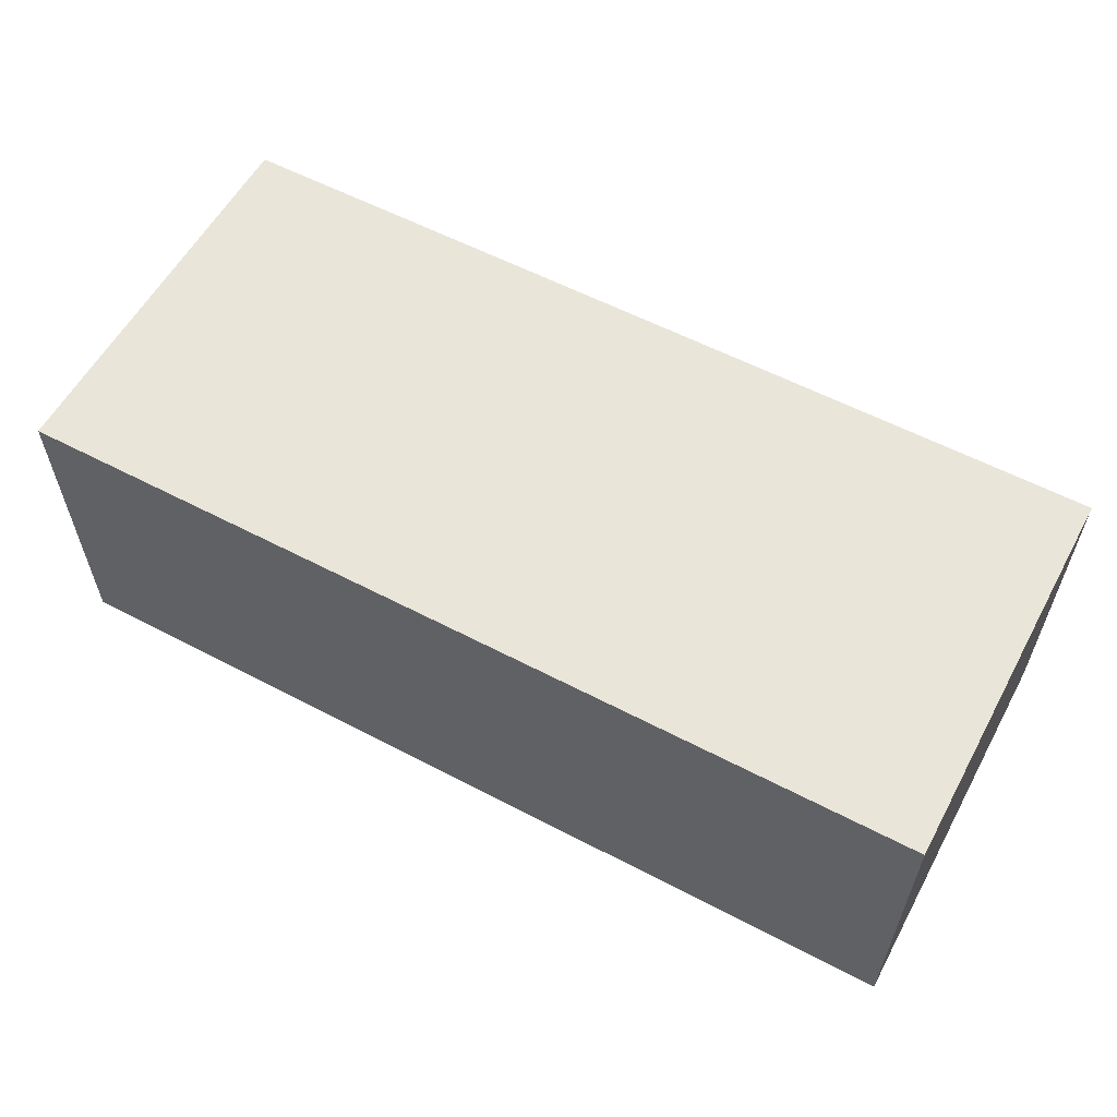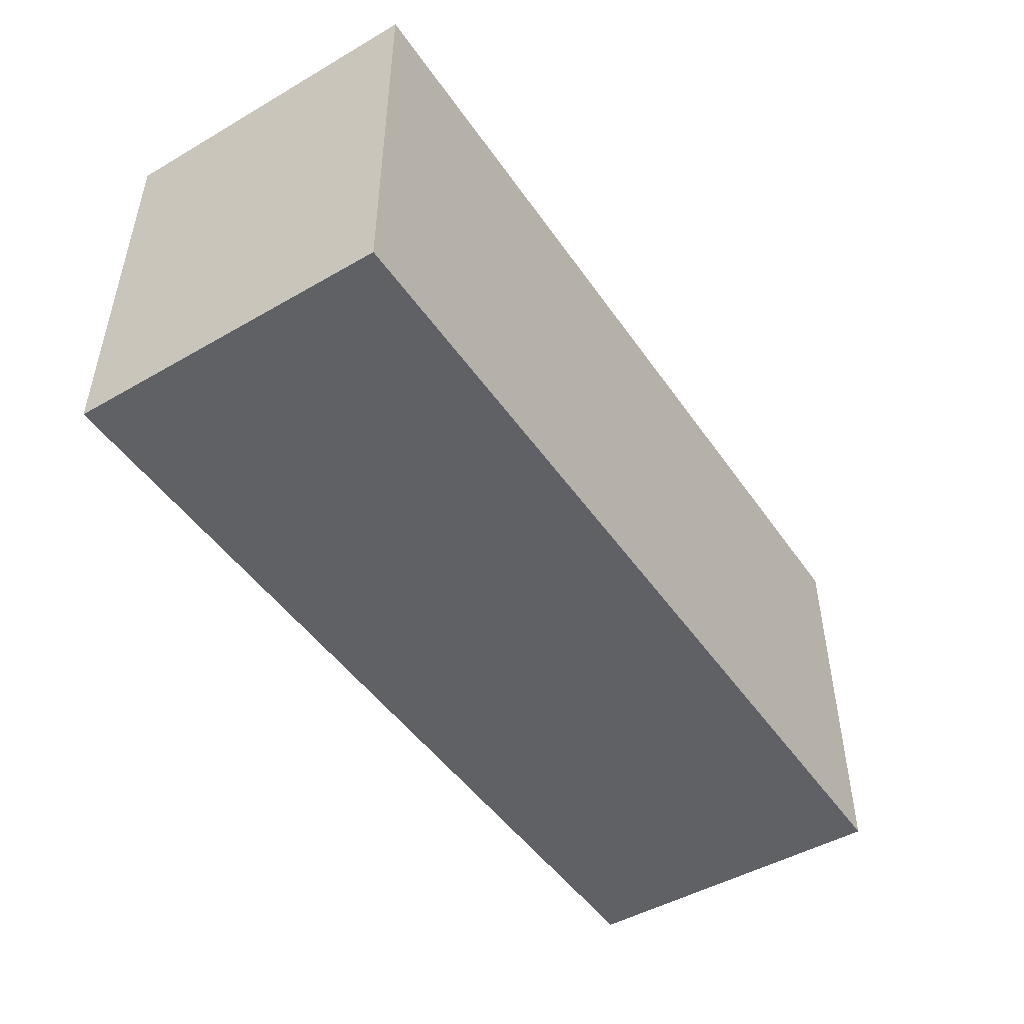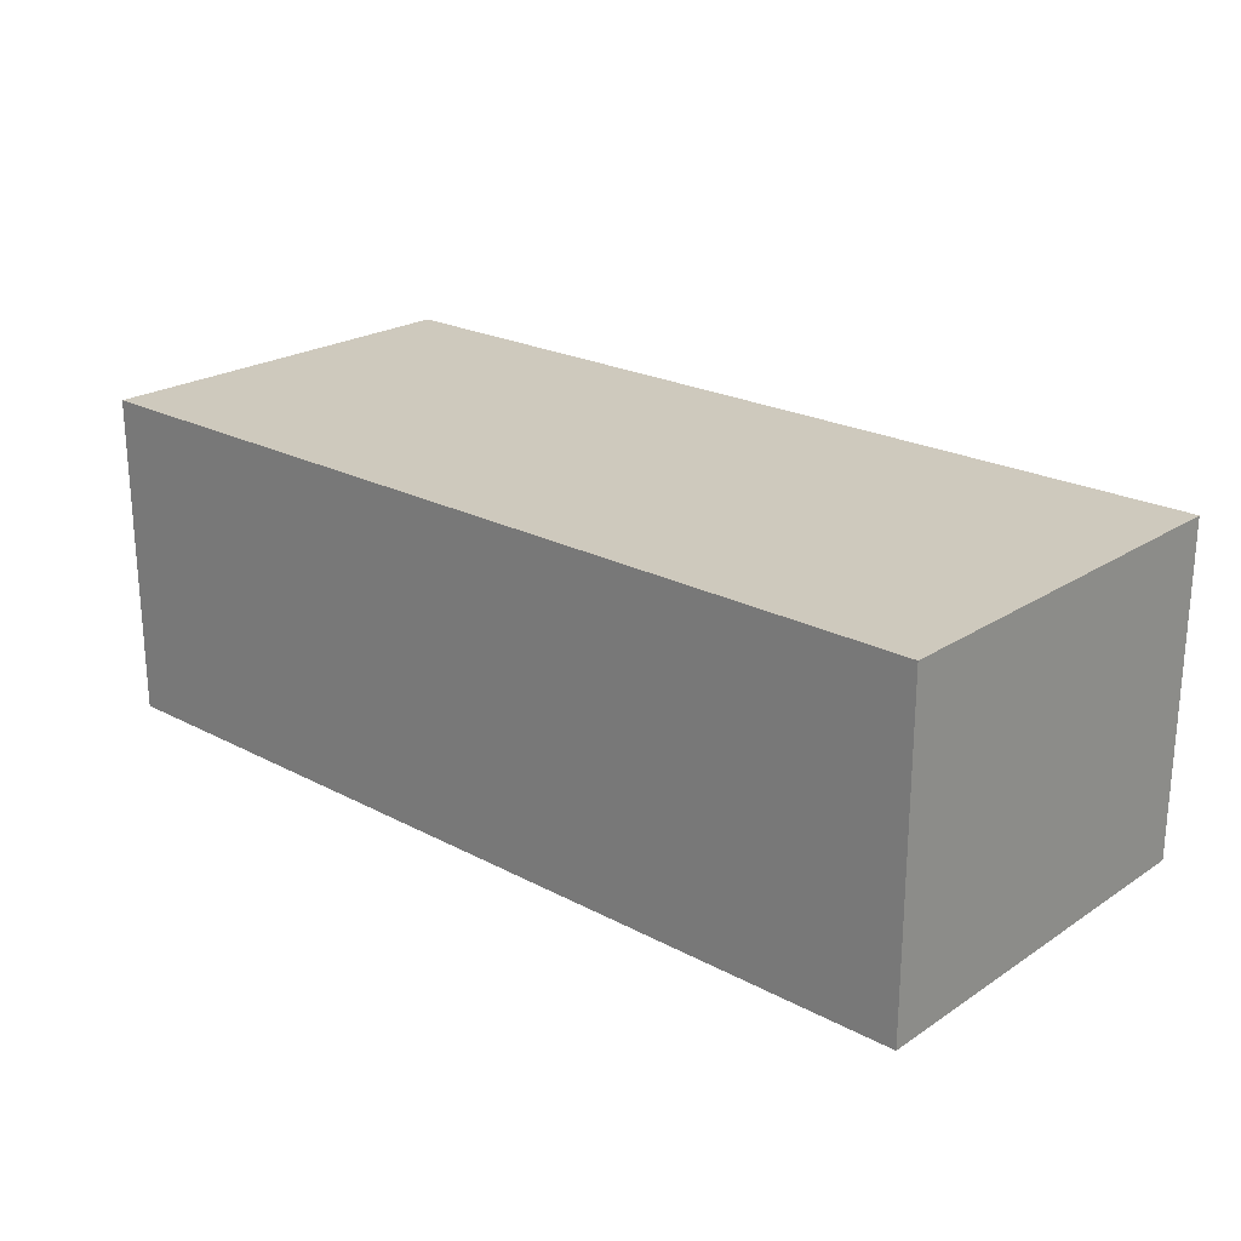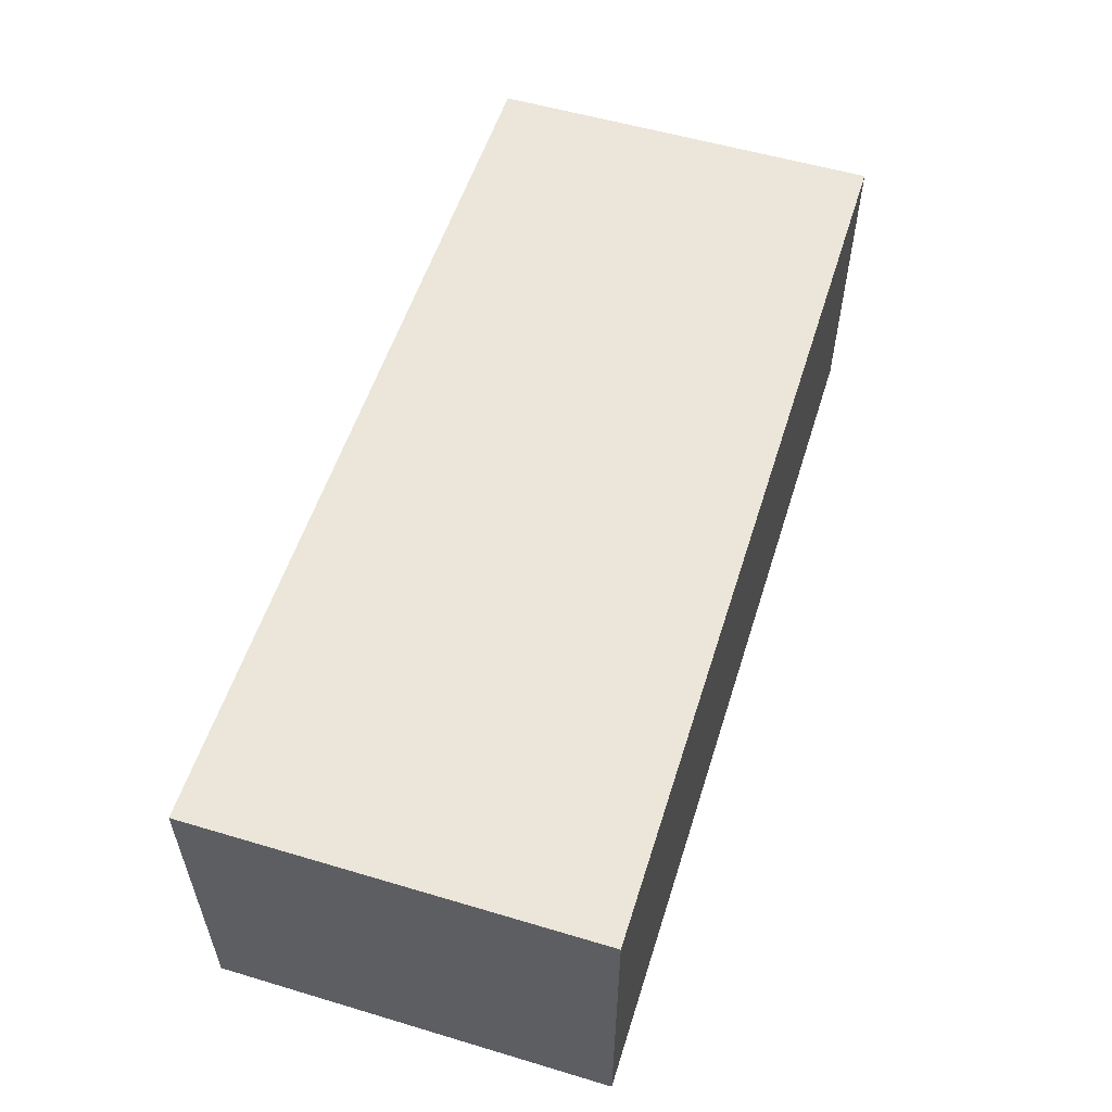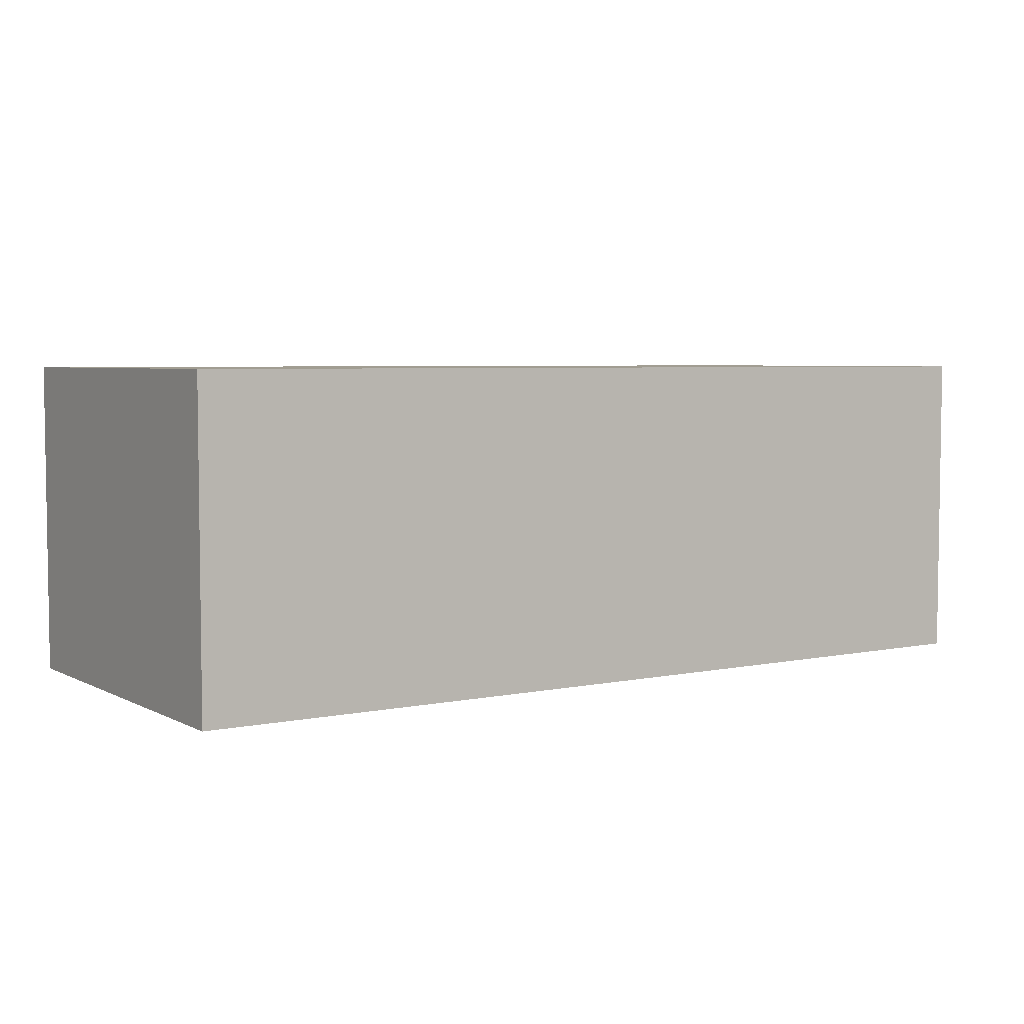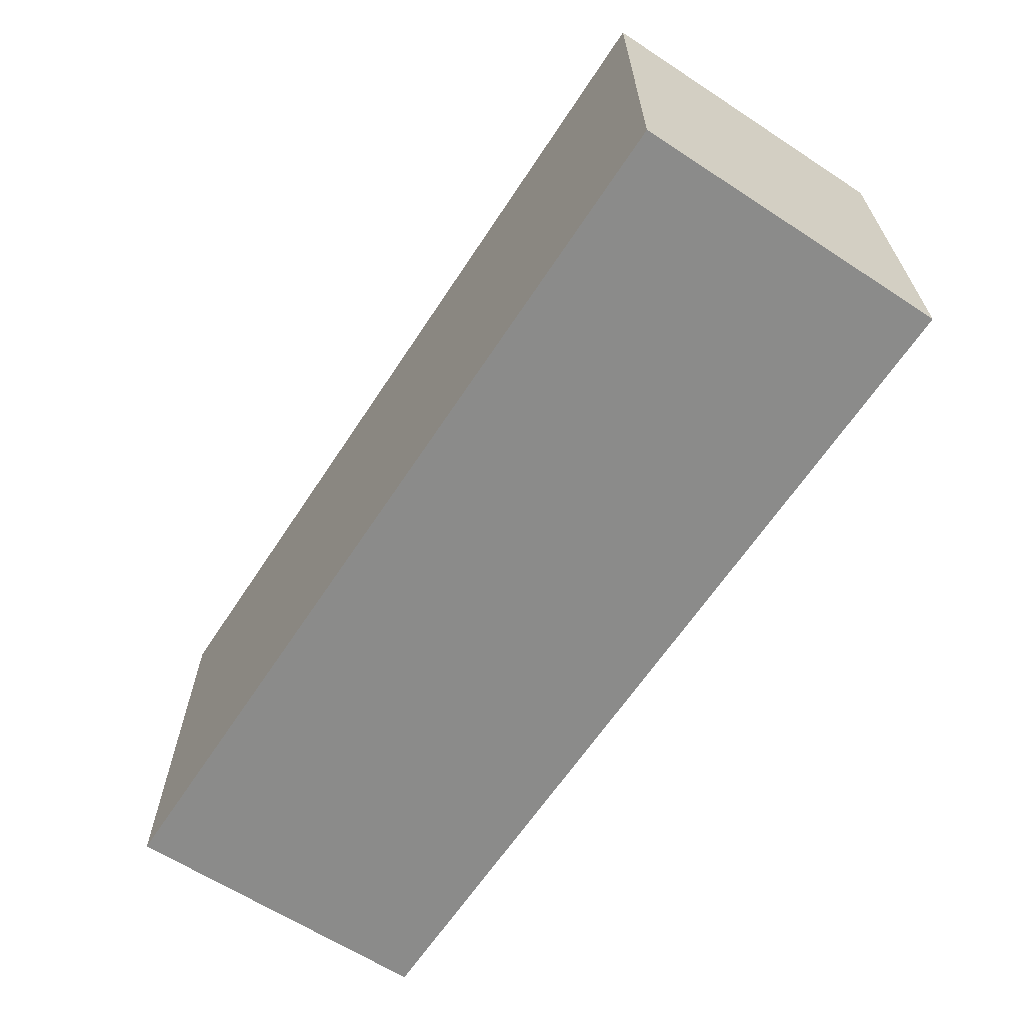
<metadata>
{"format":"obj","ext":"obj","renderer":"f3d","projection":"perspective","resolution":1024,"background":"white","views":[{"elev":58.1,"azim":28.5,"up":"+Y"},{"elev":-47.9,"azim":-57.0,"up":"+Z"},{"elev":22.7,"azim":-137.9,"up":"+Y"},{"elev":55.5,"azim":-72.6,"up":"+Y"},{"elev":4.8,"azim":-33.3,"up":"+Y"},{"elev":-63.7,"azim":-123.3,"up":"+Z"}]}
</metadata>
<code>
g default
v -5.114 13.11 26.96
v 5.114 13.11 26.96
v -5.114 16.68 26.96
v 5.114 16.68 26.96
v -5.114 16.68 22.53
v 5.114 16.68 22.53
v -5.114 13.11 22.53
v 5.114 13.11 22.53
g pCube3
f 1 2 4 3
f 3 4 6 5
f 5 6 8 7
f 7 8 2 1
f 2 8 6 4
f 7 1 3 5

</code>
